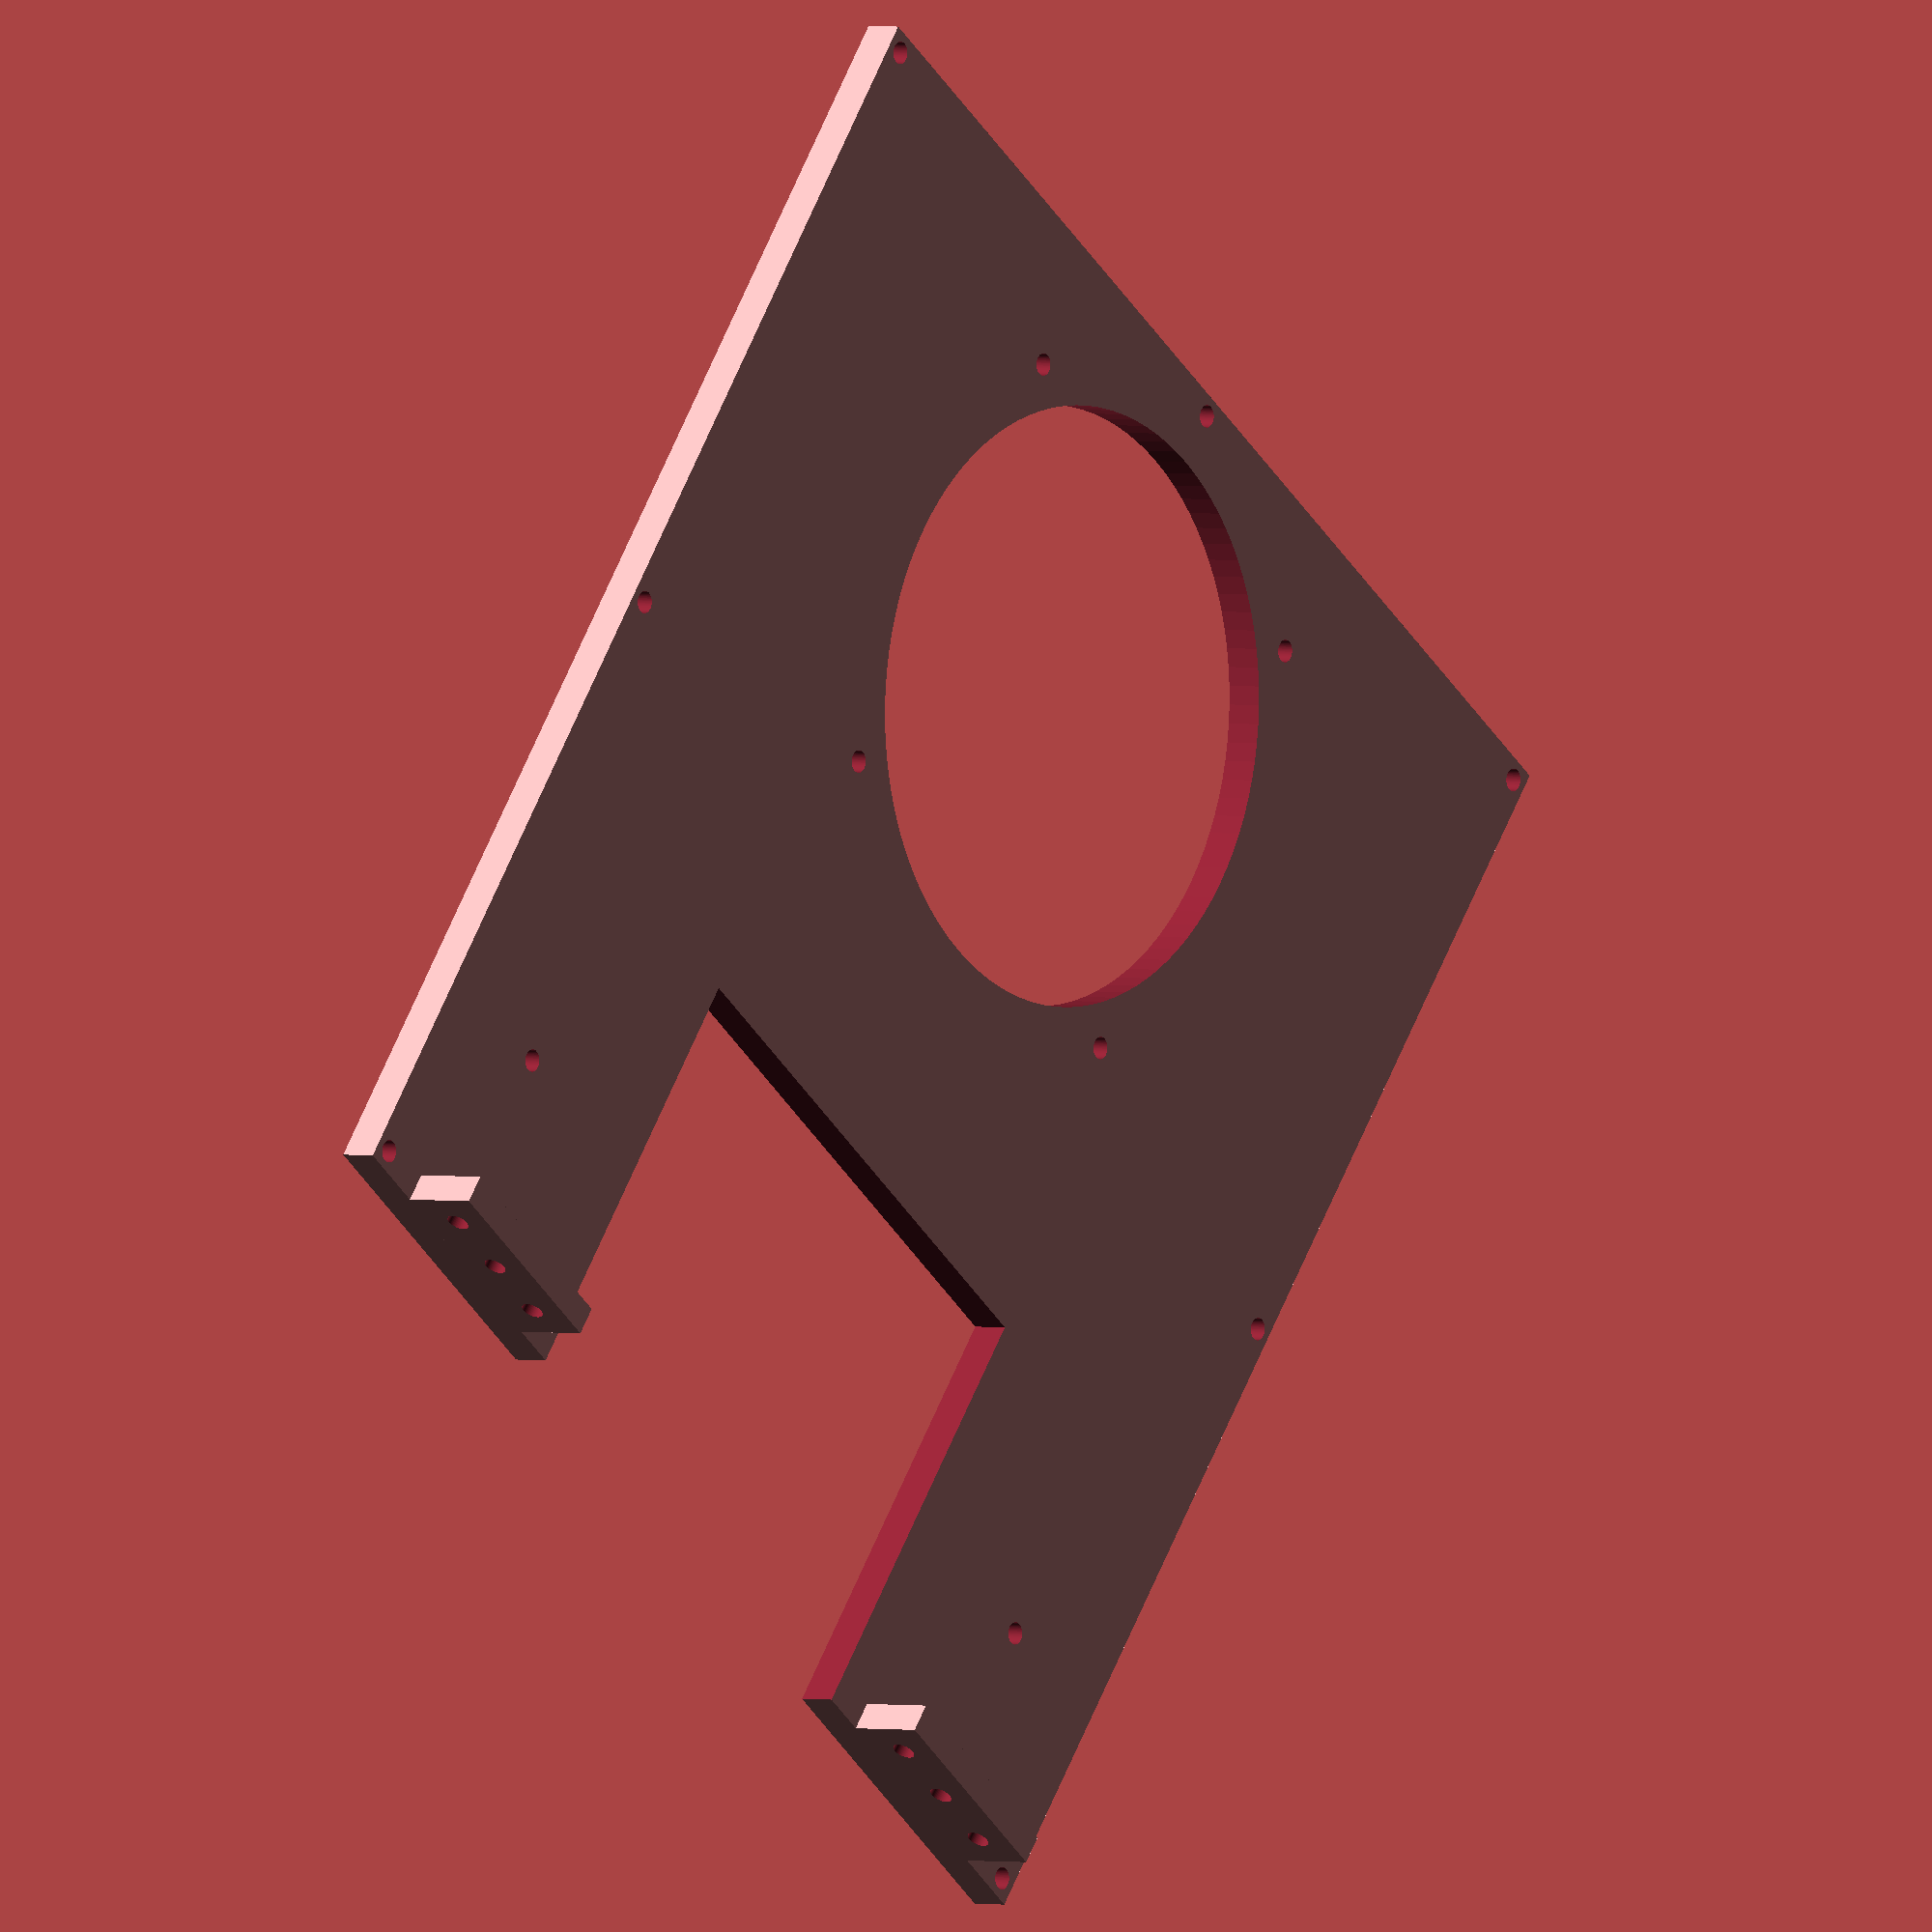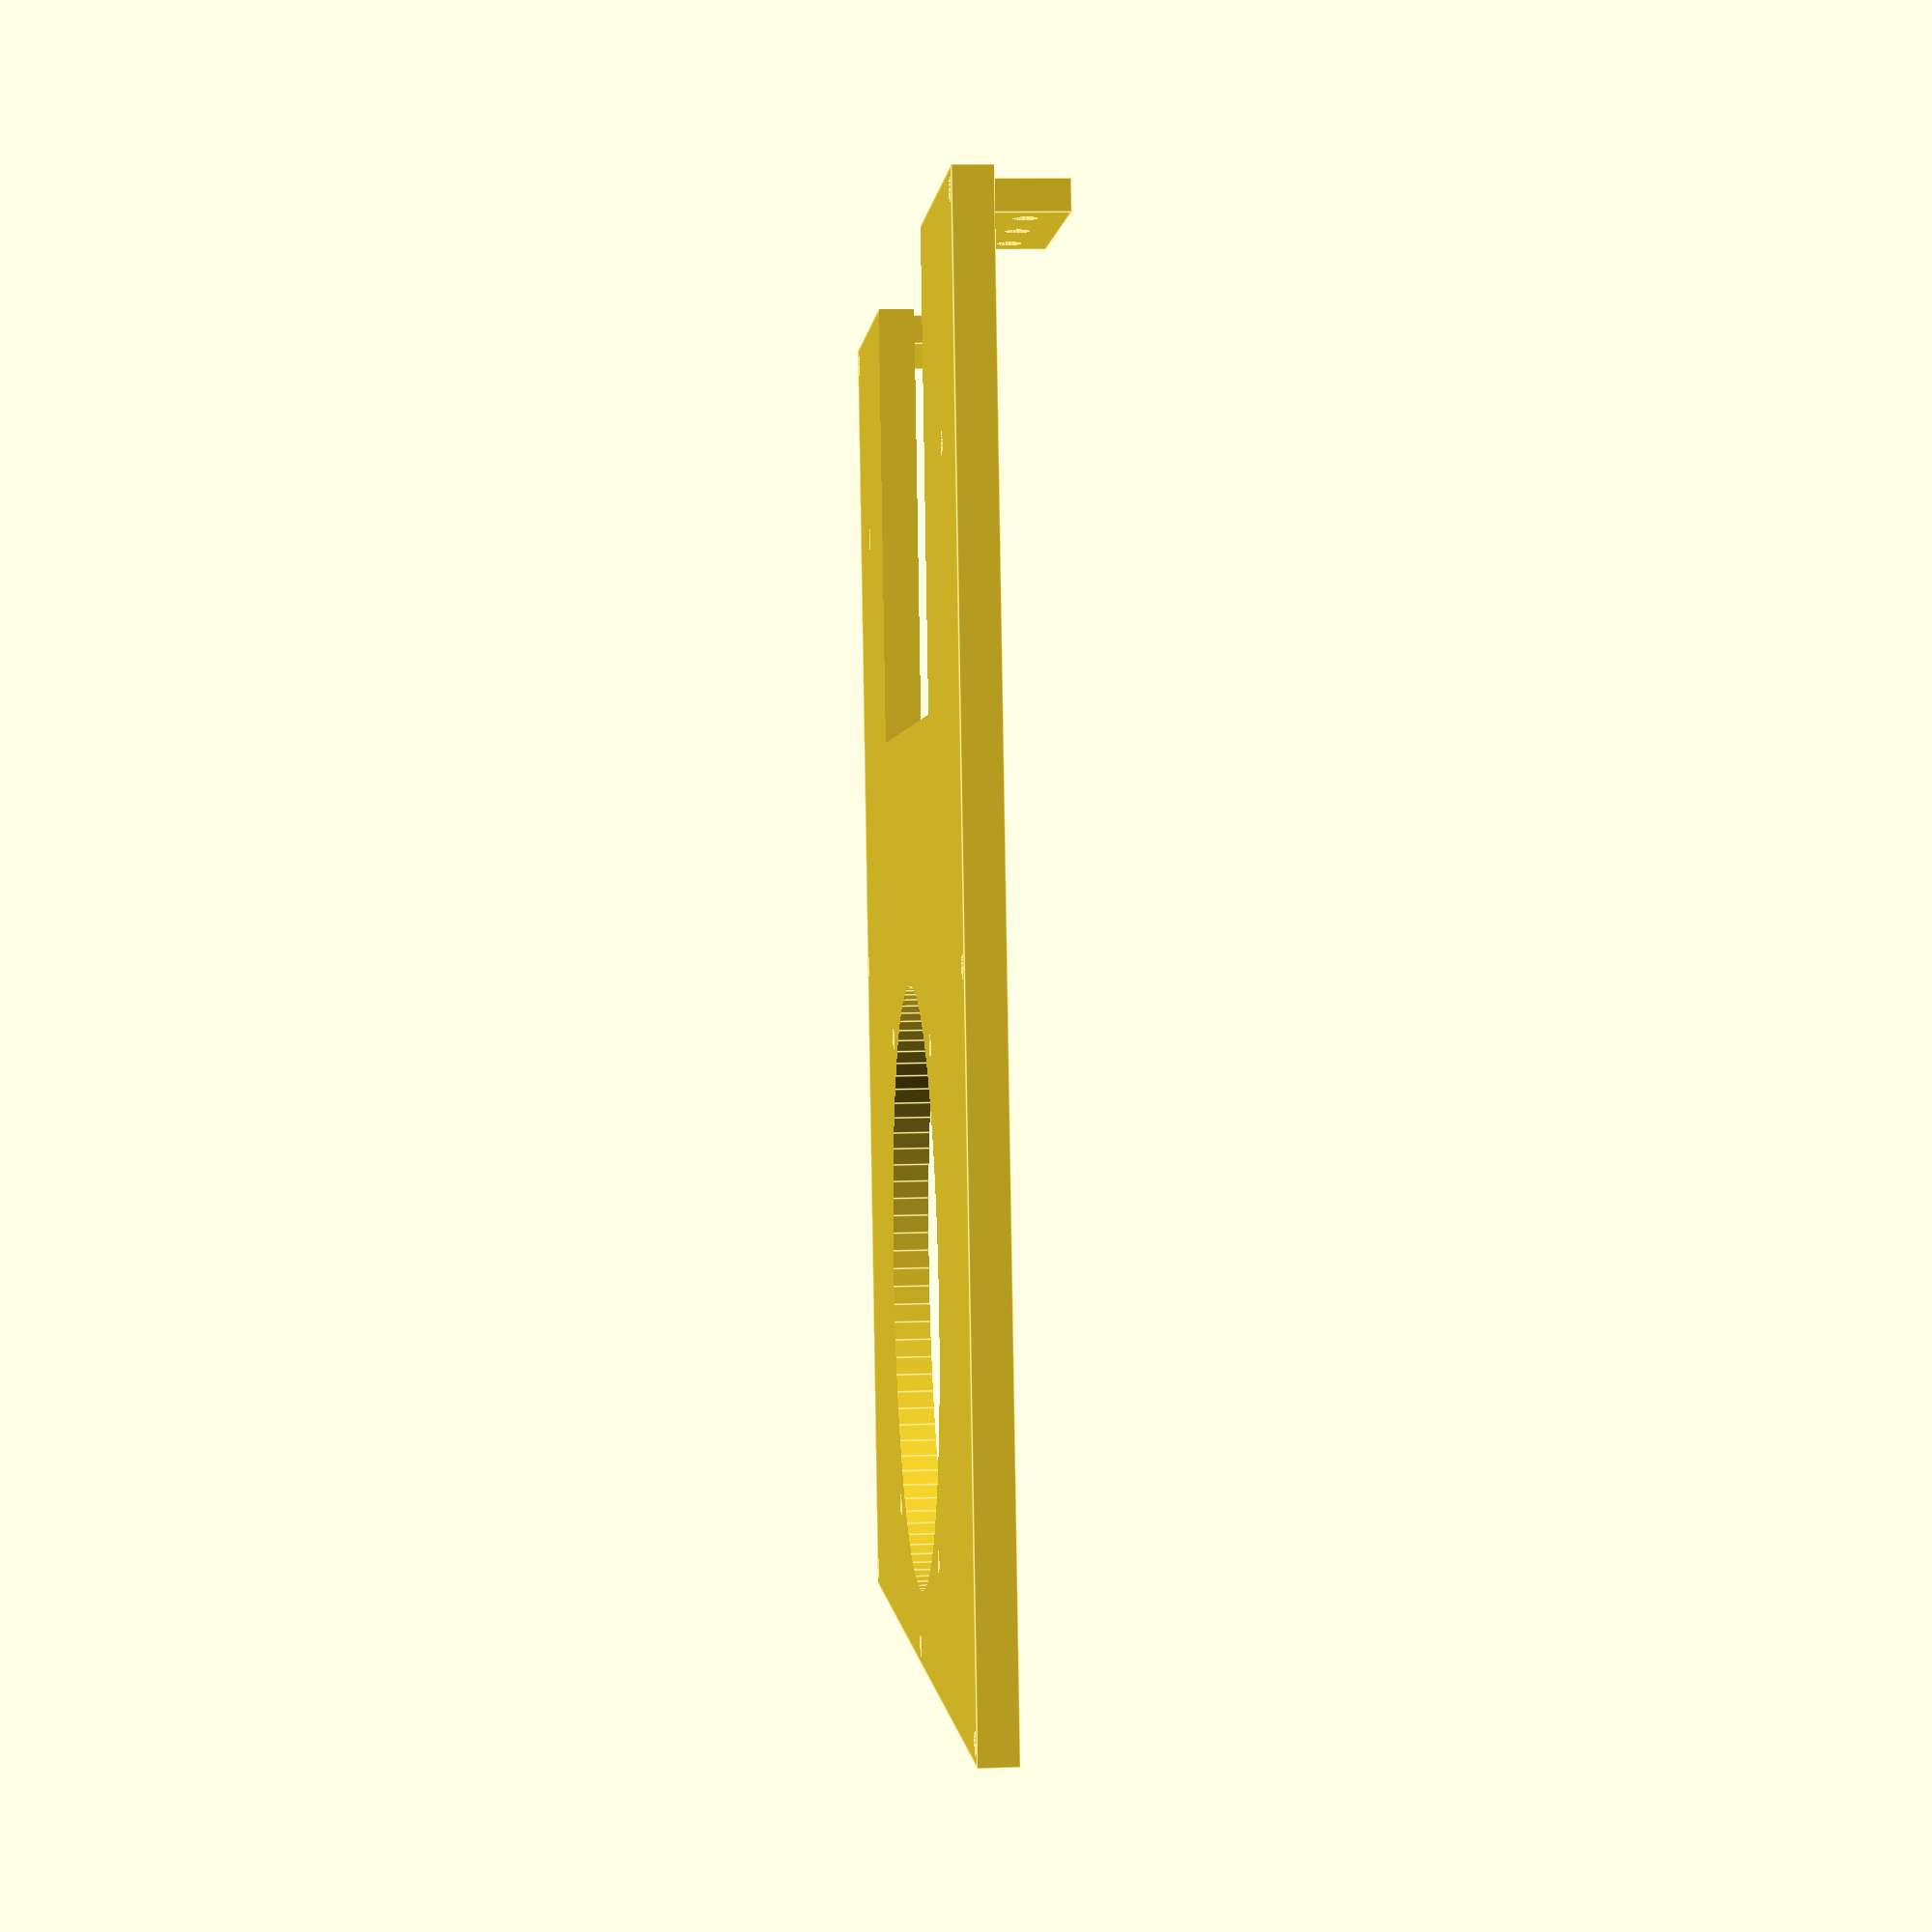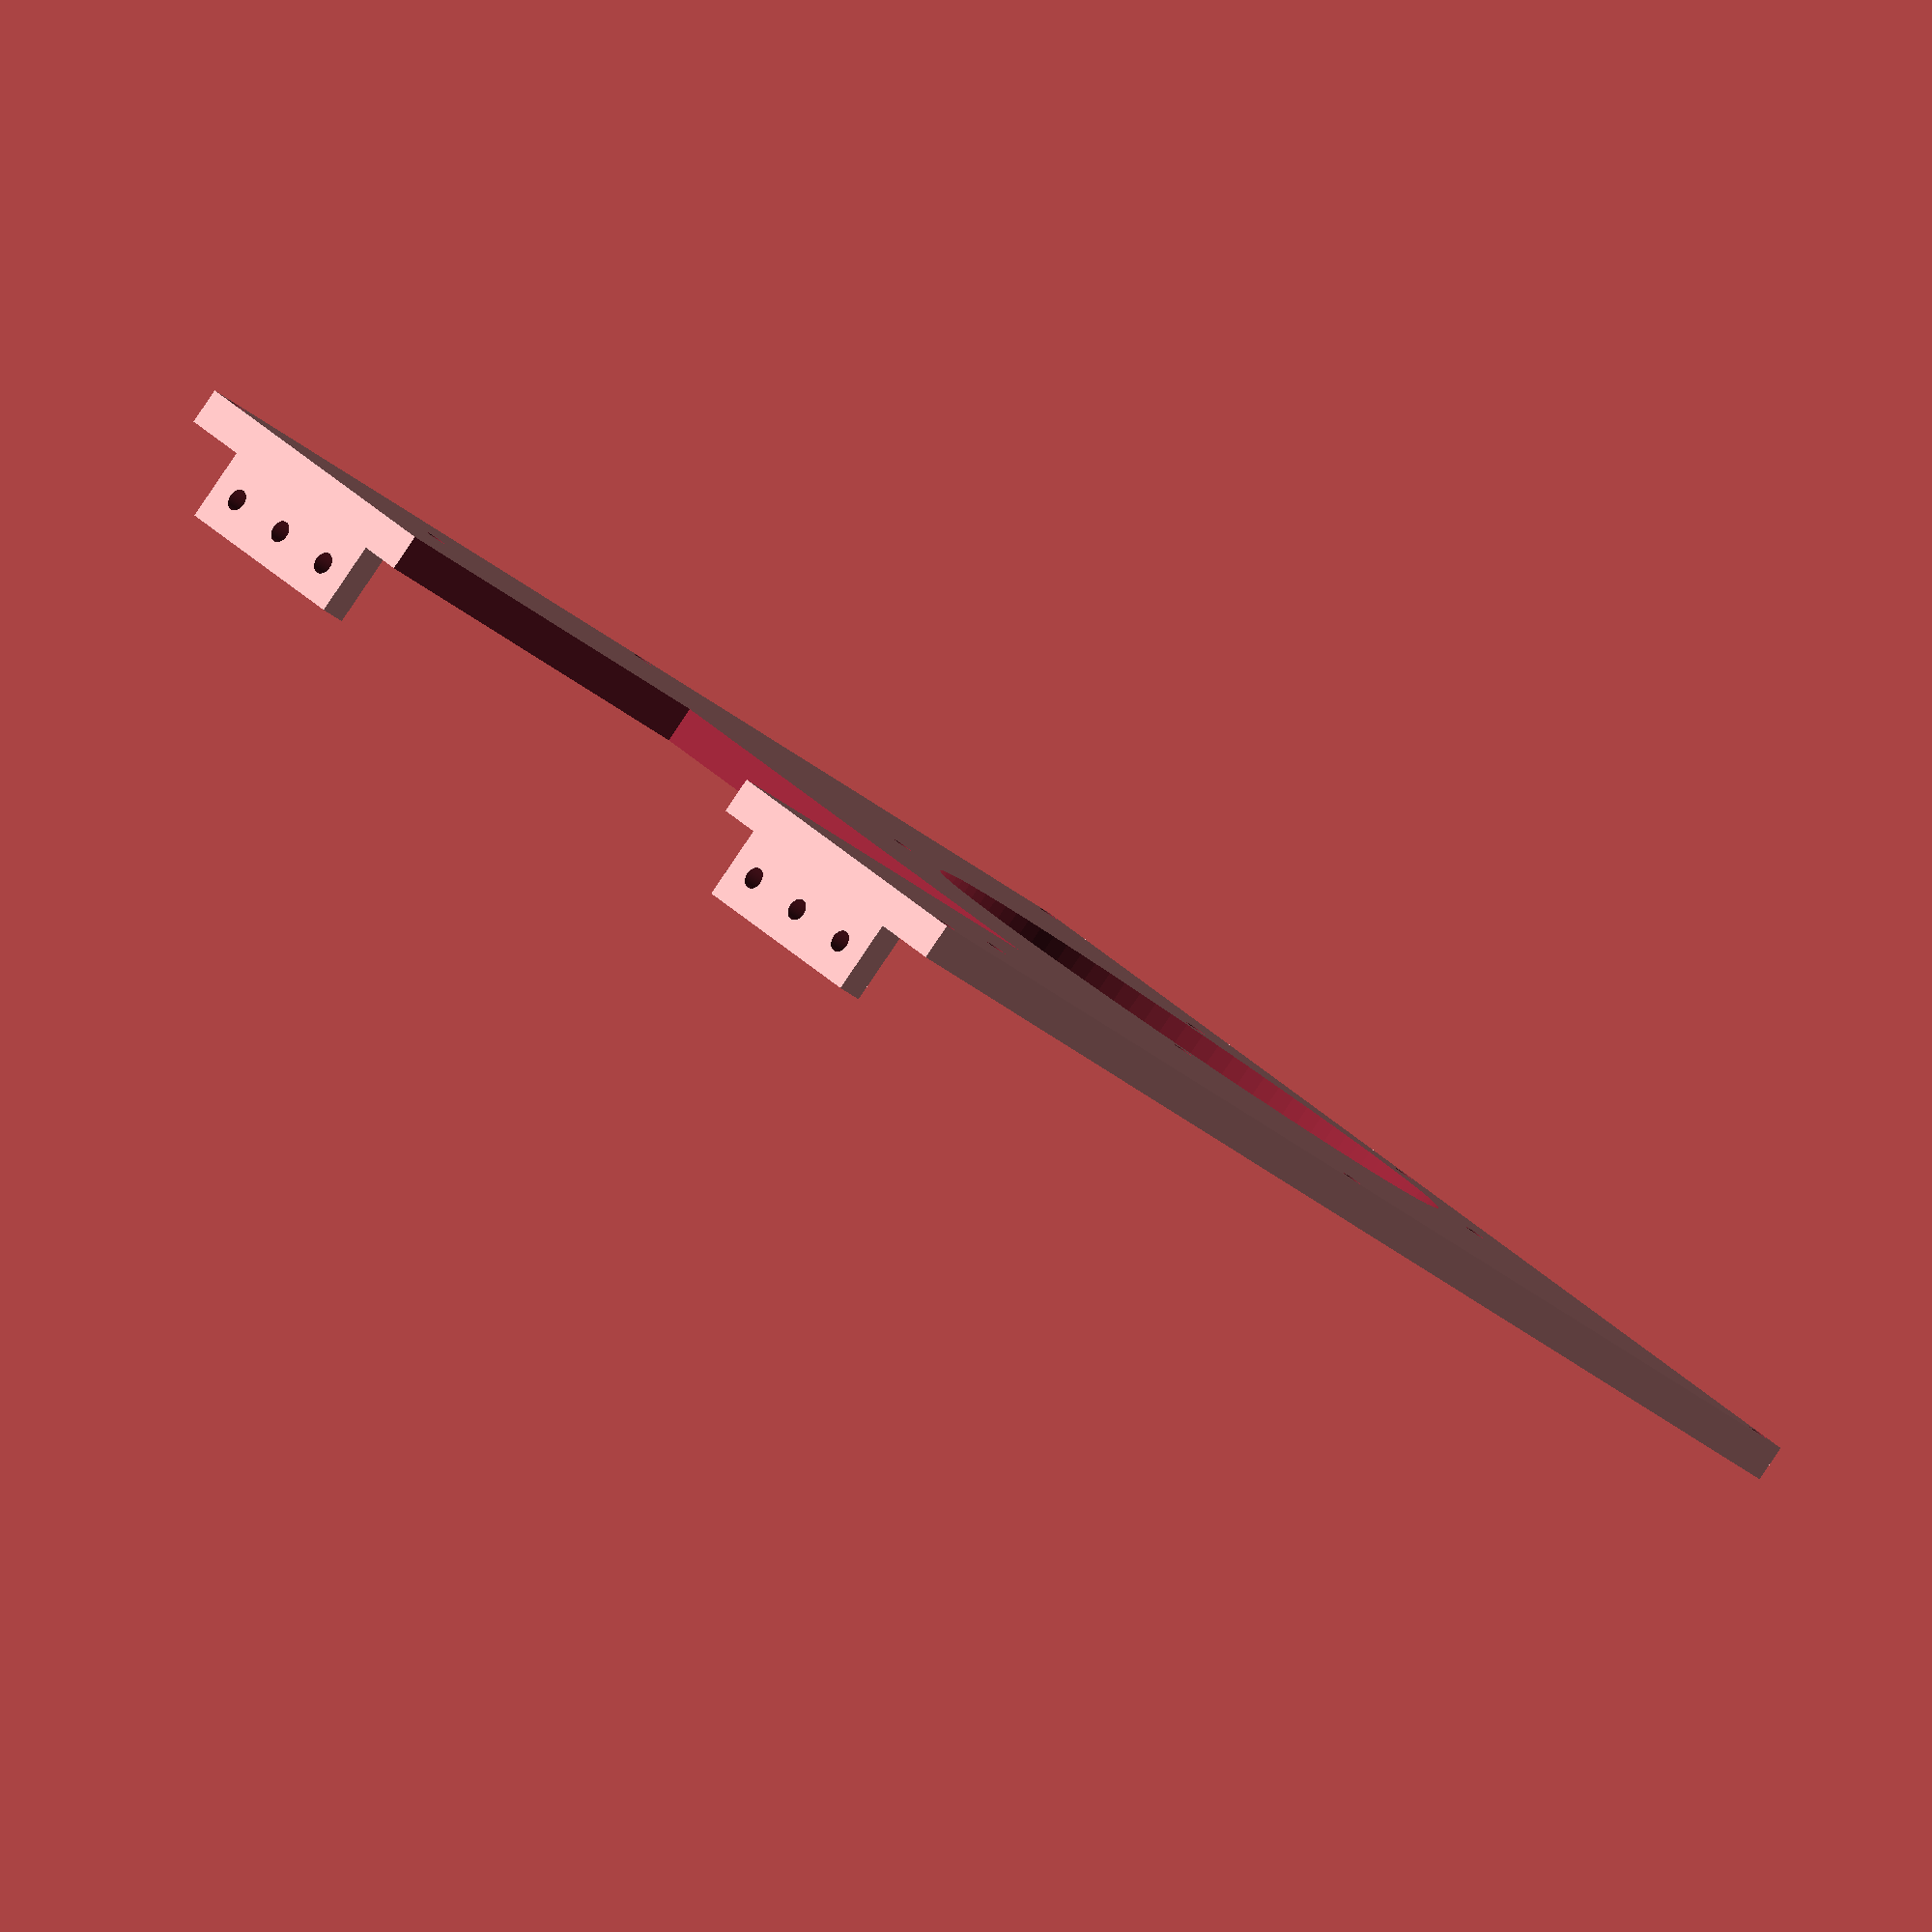
<openscad>
$fn = 100;

width = 185;
length = 170;
height = 5;

hole_diameter = 3;
hole_offset = 2.5;

speaker_diameter = 80;
speaker_hole_diameter = 3;
speaker_hole_offset = 6;
speaker_offset = 10;

screen_margin = 1;
screen_width = 121 + screen_margin;
screen_height = 76 + screen_margin;

bracing_width = 30;
bracing_length = 4;
bracing_height = 10;
bracing_offset = 10;
bracing_holo_offset = 10;

logo_hole_offset = 20;
logo_hole_center_offset = 30;

difference() {
    cube([width, length, height]);
    
    // holes
    translate([hole_offset, hole_offset, height / 2]) {
        cylinder(h = height + 1, d = hole_diameter, center = true);
    }
    translate([hole_offset, length - hole_offset, height / 2]) {
        cylinder(h = height + 1, d = hole_diameter, center = true);
    }
    translate([width - hole_offset, hole_offset, height / 2]) {
        cylinder(h = height + 1, d = hole_diameter, center = true);
    }
    translate([width - hole_offset, length - hole_offset, height / 2]) {
        cylinder(h = height + 1, d = hole_diameter, center = true);
    }
    translate([width / 2, hole_offset, height / 2]) {
        cylinder(h = height + 1, d = hole_diameter, center = true);
    }
    translate([width / 2, length - hole_offset, height / 2]) {
        cylinder(h = height + 1, d = hole_diameter, center = true);
    }
    translate([hole_offset, length / 2, height / 2]) {
        cylinder(h = height + 1, d = hole_diameter, center = true);
    }
    
    // speaker
    speaker_x = (speaker_diameter / 2) + speaker_offset;
    speaker_y = length / 2;
    translate([speaker_x, speaker_y, height / 2]) {
        cylinder(h = height + 1, d = speaker_diameter, center = true);
    }
    
    // speaker holes
    local_speaker_hole_offset = ((speaker_diameter / 2) + speaker_hole_offset) / sqrt(2);
    translate([speaker_x + local_speaker_hole_offset, speaker_y + local_speaker_hole_offset, height / 2]) {
        cylinder(h = height + 1, d = speaker_hole_diameter, center = true);
    }
    translate([speaker_x + local_speaker_hole_offset, speaker_y - local_speaker_hole_offset, height / 2]) {
        cylinder(h = height + 1, d = speaker_hole_diameter, center = true);
    }
    translate([speaker_x - local_speaker_hole_offset, speaker_y + local_speaker_hole_offset, height / 2]) {
        cylinder(h = height + 1, d = speaker_hole_diameter, center = true);
    }
    translate([speaker_x - local_speaker_hole_offset, speaker_y - local_speaker_hole_offset, height / 2]) {
        cylinder(h = height + 1, d = speaker_hole_diameter, center = true);
    }
    
    // logo hole
    translate([width - logo_hole_center_offset, logo_hole_offset, height / 2]) {
        cylinder(h = height + 1, d = hole_diameter, center = true);
    }
    translate([width - logo_hole_center_offset, length - logo_hole_offset, height / 2]) {
        cylinder(h = height + 1, d = hole_diameter, center = true);
    }
    
    // screen
    translate([width, length / 2, height / 2]) {
        cube([screen_width, screen_height, height + 1], center = true);
    }
}

module bracing(pos) {
    difference() {
        translate(pos) {    
            cube([bracing_length, bracing_width, bracing_height], center = true);
        }
        
        translate([pos[0], pos[1], pos[2]]) {
            rotate([0, 90, 0]) {
                cylinder(h = bracing_length + 1, d = hole_diameter, center = true);
            }
        }
        
        translate([pos[0], pos[1] + bracing_holo_offset, pos[2]]) {
            rotate([0, 90, 0]) {
                cylinder(h = bracing_length + 1, d = hole_diameter, center = true);
            }
        }
        
        translate([pos[0], pos[1] - bracing_holo_offset, pos[2]]) {
            rotate([0, 90, 0]) {
                cylinder(h = bracing_length + 1, d = hole_diameter, center = true);
            }
        }
    }
}

bracing([width - bracing_length / 2, (bracing_width / 2) + bracing_offset, height + bracing_height / 2]);
bracing([width - bracing_length / 2, (length - bracing_width / 2) - bracing_offset, height + bracing_height / 2]);
</openscad>
<views>
elev=178.0 azim=307.4 roll=231.6 proj=o view=wireframe
elev=169.2 azim=100.8 roll=275.0 proj=p view=edges
elev=267.5 azim=223.7 roll=34.1 proj=o view=wireframe
</views>
